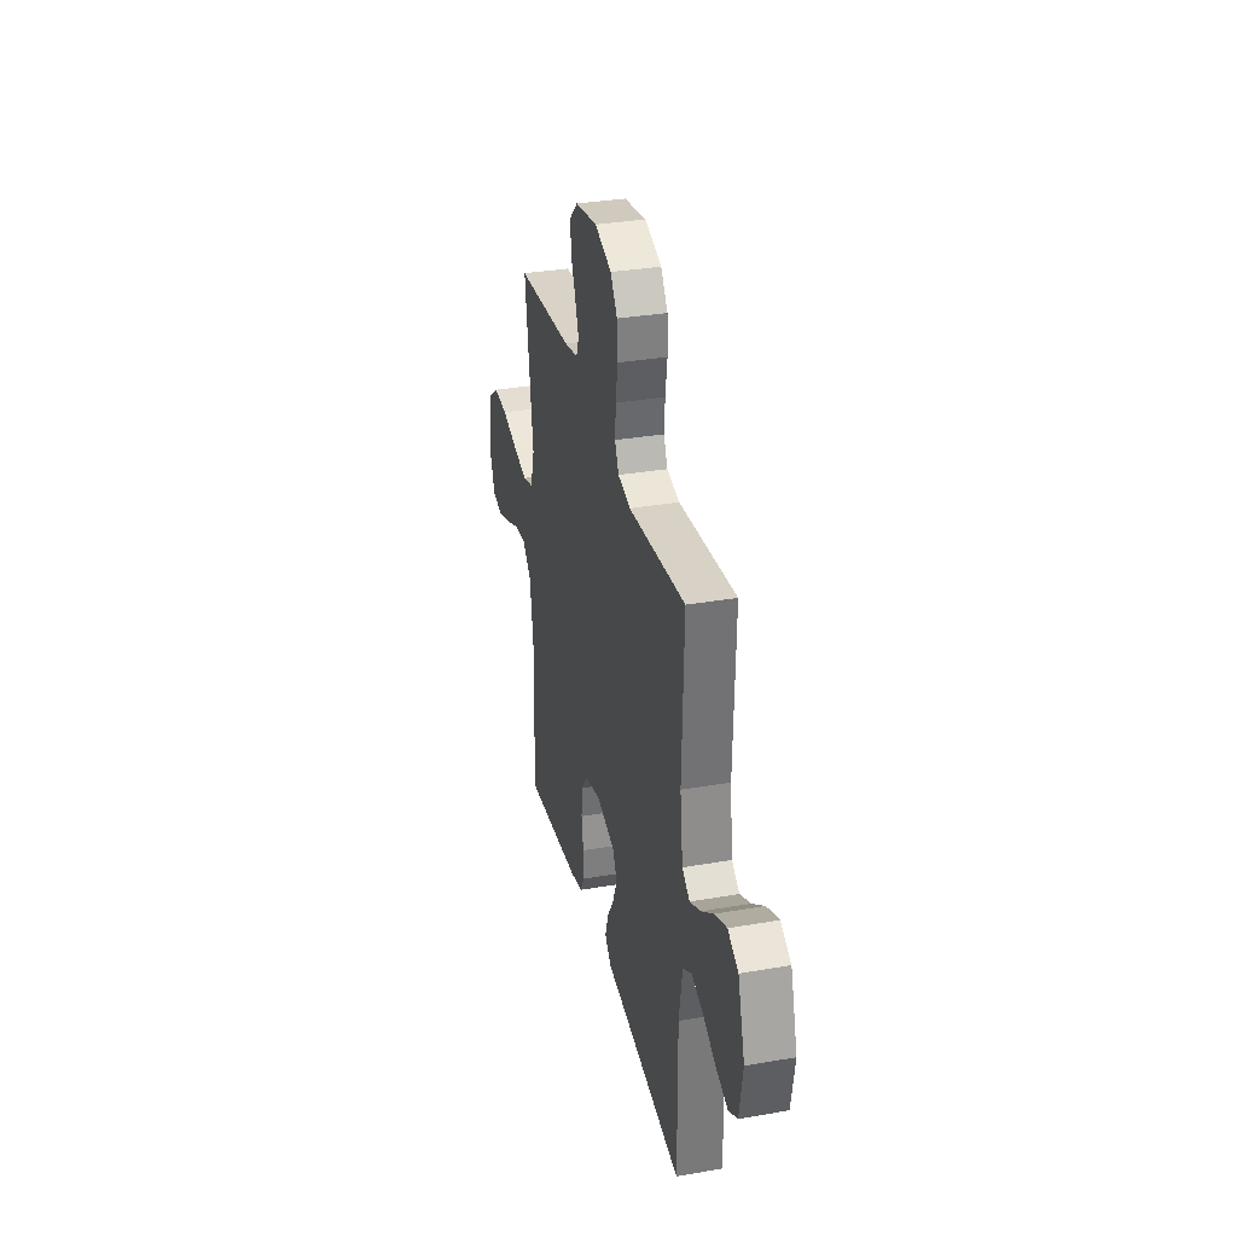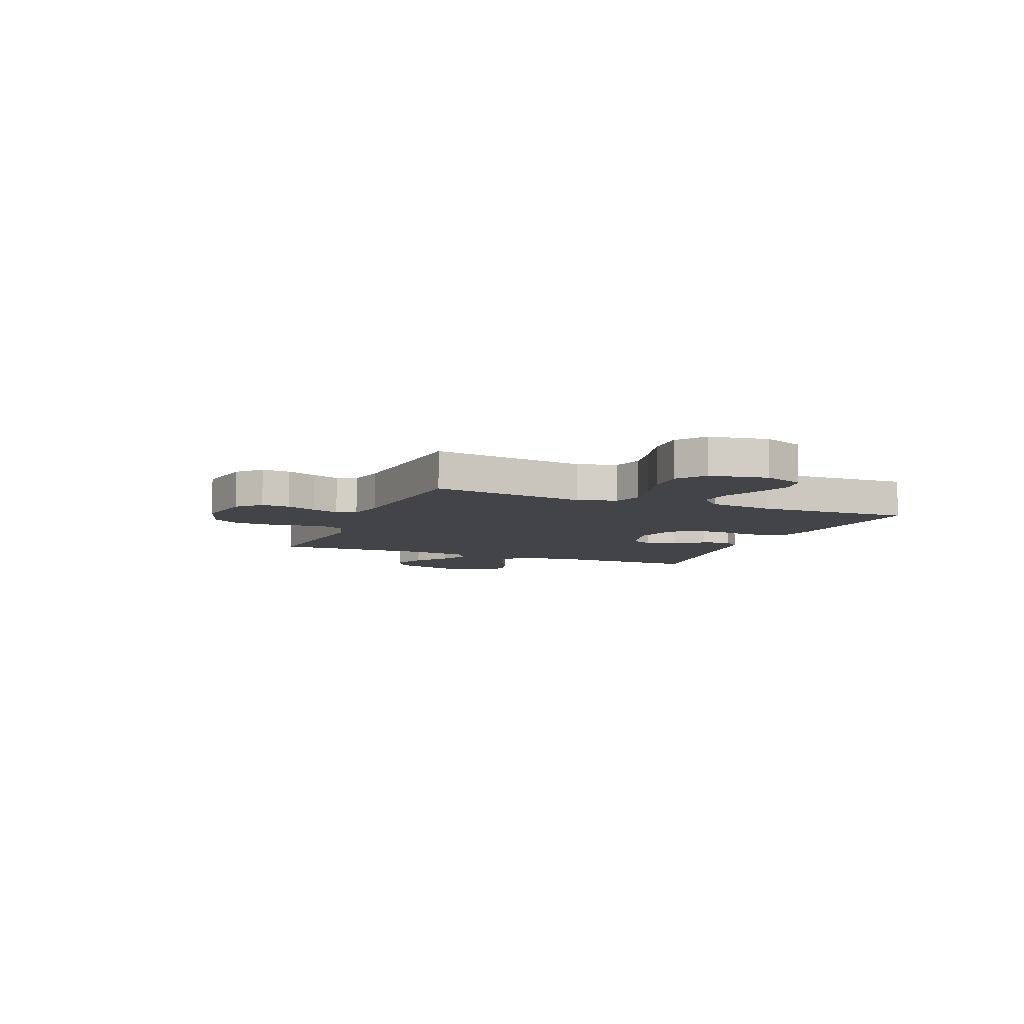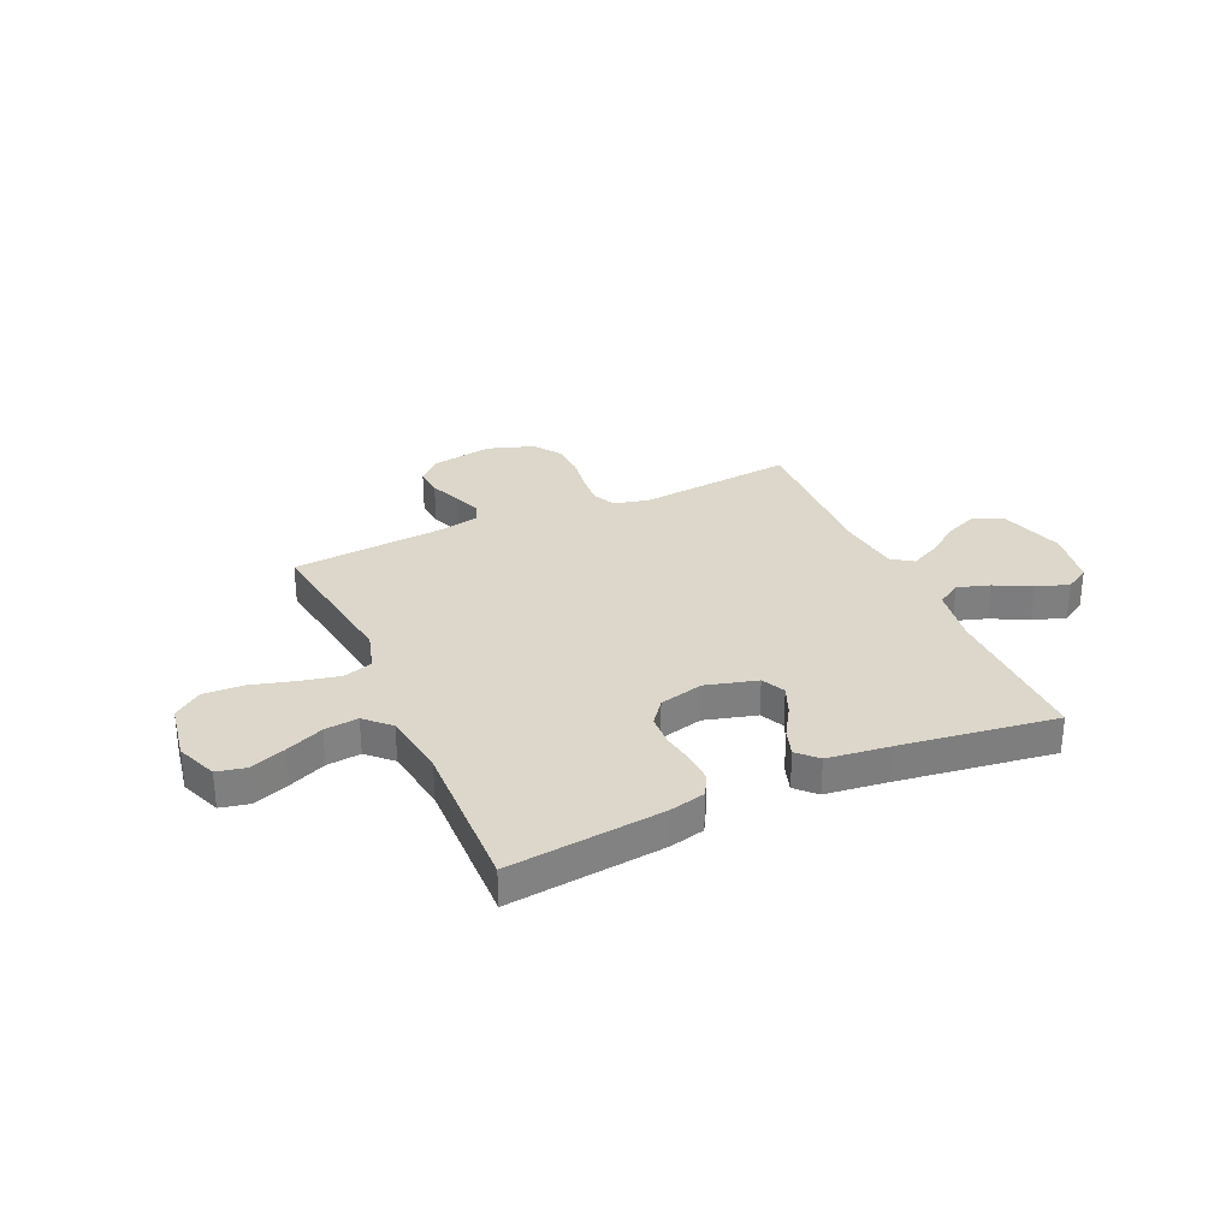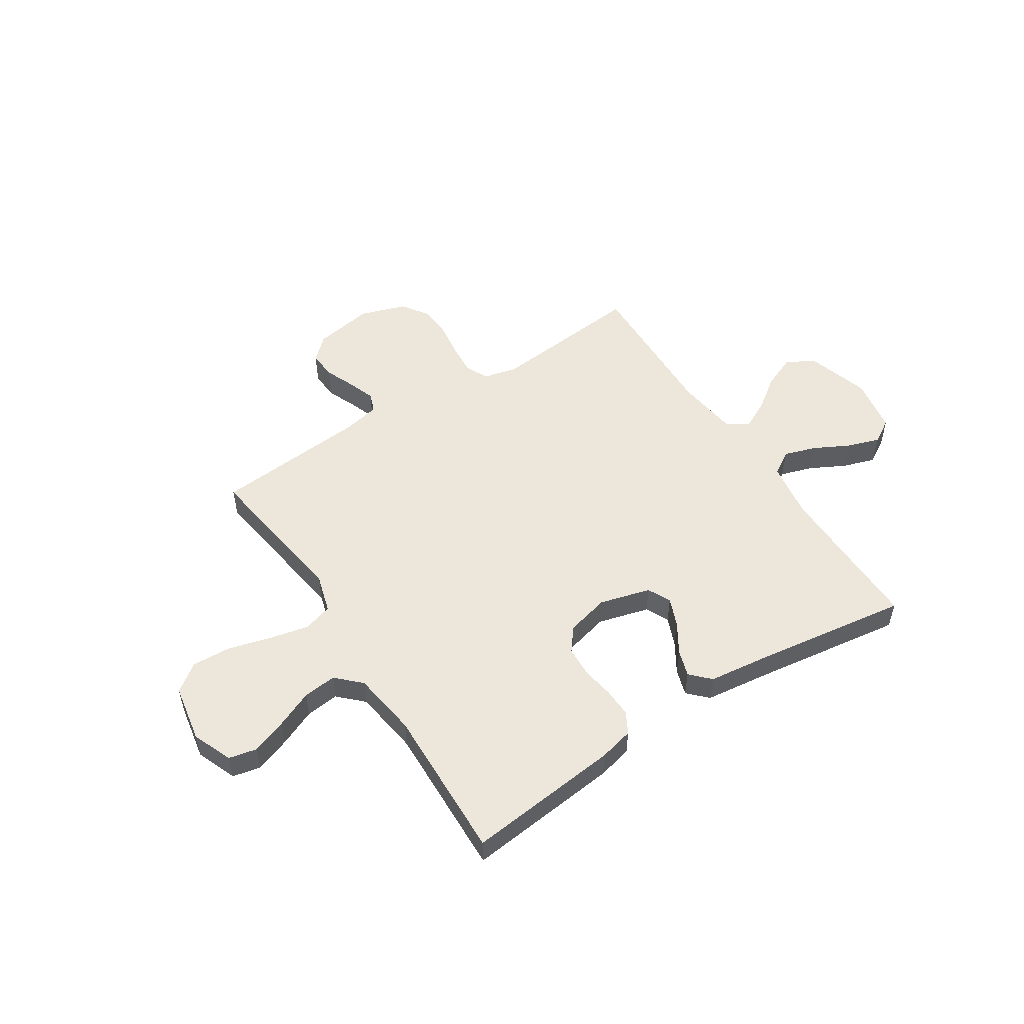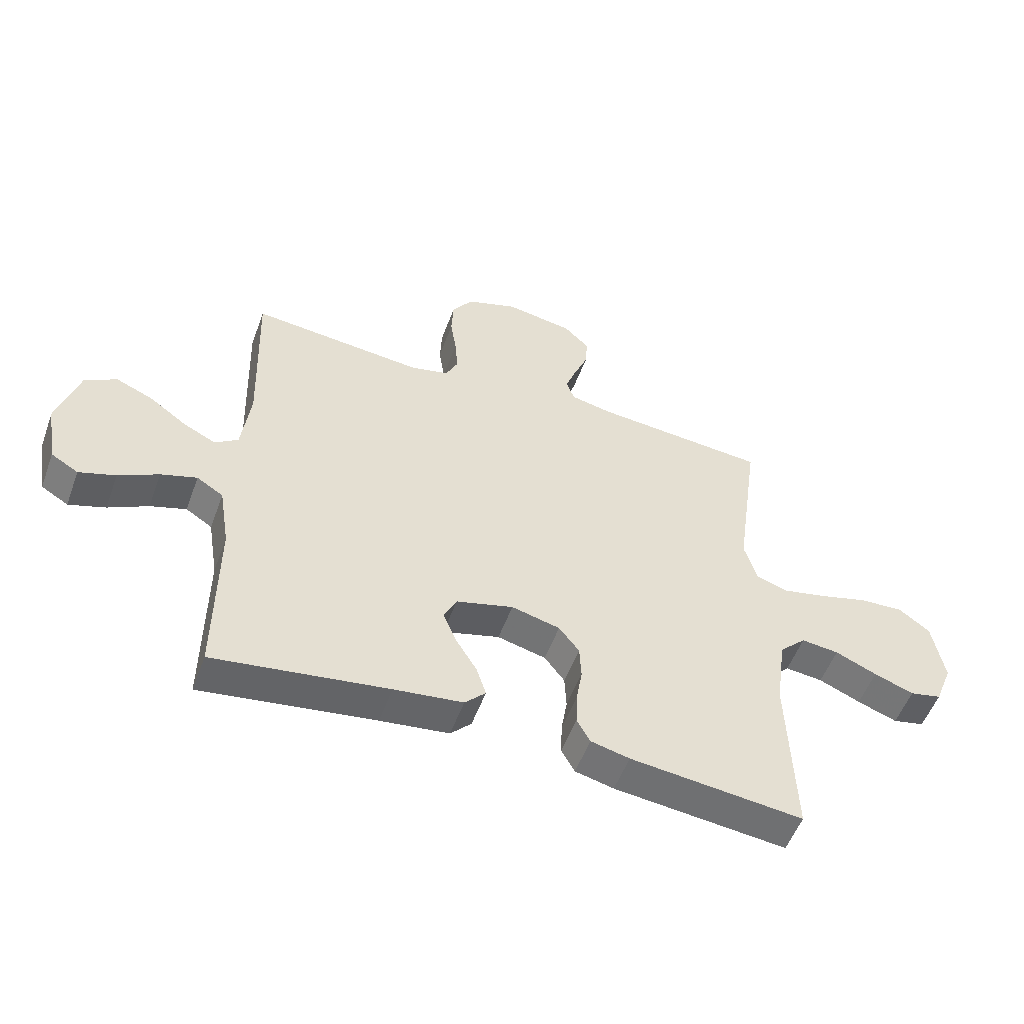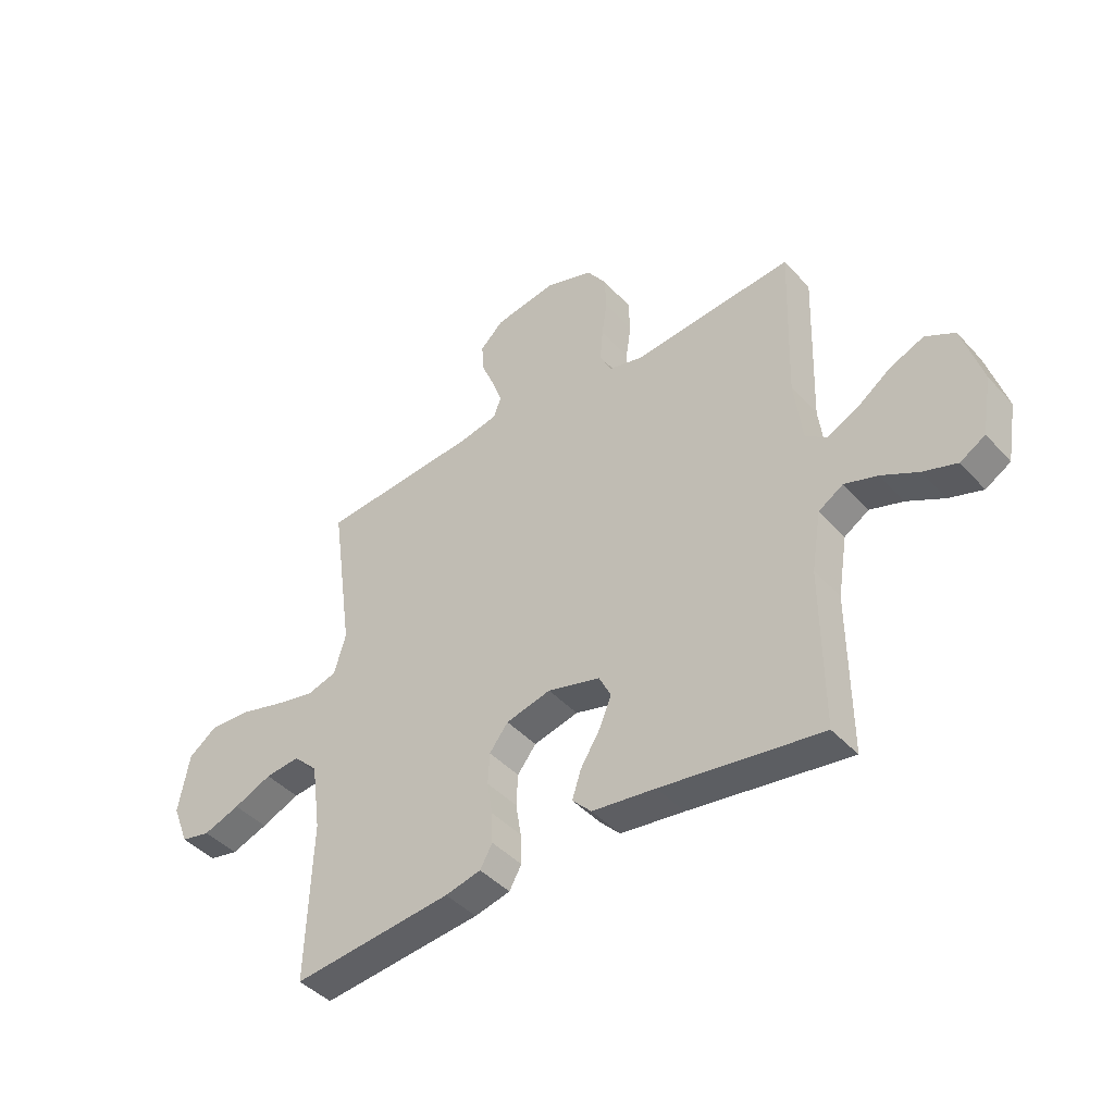
<metadata>
{"format":"obj","ext":"obj","renderer":"f3d","projection":"perspective","resolution":1024,"background":"white","views":[{"elev":32.8,"azim":-103.5,"up":"+Z"},{"elev":-7.7,"azim":67.7,"up":"+Y"},{"elev":30.7,"azim":155.7,"up":"+Y"},{"elev":52.2,"azim":147.1,"up":"+Y"},{"elev":-53.5,"azim":-20.0,"up":"+Z"},{"elev":-43.2,"azim":-141.4,"up":"+Z"}]}
</metadata>
<code>
v 0.5 0.07 0.5
v 0.458 0.07 0.2
v 0.48 0.07 0.125
v 0.536 0.07 0.108
v 0.613 0.07 0.125
v 0.696 0.07 0.148
v 0.772 0.07 0.152
v 0.826 0.07 0.112
v 0.846 0.07 0
v 0.815 0.07 -0.078
v 0.76 0.07 -0.09
v 0.691 0.07 -0.065
v 0.619 0.07 -0.034
v 0.554 0.07 -0.027
v 0.508 0.07 -0.072
v 0.49 0.07 -0.2
v 0.5 0.07 -0.5
v 0.2 0.07 -0.468
v 0.133 0.07 -0.452
v 0.11 0.07 -0.411
v 0.112 0.07 -0.354
v 0.122 0.07 -0.292
v 0.119 0.07 -0.233
v 0.084 0.07 -0.188
v 0 0.07 -0.167
v -0.099 0.07 -0.194
v -0.121 0.07 -0.239
v -0.098 0.07 -0.295
v -0.062 0.07 -0.353
v -0.045 0.07 -0.405
v -0.081 0.07 -0.442
v -0.2 0.07 -0.457
v -0.5 0.07 -0.5
v -0.498 0.07 -0.2
v -0.516 0.07 -0.089
v -0.562 0.07 -0.06
v -0.624 0.07 -0.08
v -0.693 0.07 -0.116
v -0.756 0.07 -0.137
v -0.803 0.07 -0.109
v -0.822 0.07 0
v -0.785 0.07 0.123
v -0.73 0.07 0.153
v -0.666 0.07 0.126
v -0.602 0.07 0.08
v -0.545 0.07 0.052
v -0.505 0.07 0.08
v -0.49 0.07 0.2
v -0.5 0.07 0.5
v -0.2 0.07 0.471
v -0.134 0.07 0.487
v -0.113 0.07 0.531
v -0.118 0.07 0.592
v -0.128 0.07 0.659
v -0.125 0.07 0.724
v -0.089 0.07 0.776
v 0 0.07 0.806
v 0.117 0.07 0.786
v 0.161 0.07 0.744
v 0.157 0.07 0.689
v 0.133 0.07 0.631
v 0.114 0.07 0.578
v 0.128 0.07 0.54
v 0.2 0.07 0.525
v 0.5 0 0.5
v 0.458 0 0.2
v 0.48 0 0.125
v 0.536 0 0.108
v 0.613 0 0.125
v 0.696 0 0.148
v 0.772 0 0.152
v 0.826 0 0.112
v 0.846 0 0
v 0.815 0 -0.078
v 0.76 0 -0.09
v 0.691 0 -0.065
v 0.619 0 -0.034
v 0.554 0 -0.027
v 0.508 0 -0.072
v 0.49 0 -0.2
v 0.5 0 -0.5
v 0.2 0 -0.468
v 0.133 0 -0.452
v 0.11 0 -0.411
v 0.112 0 -0.354
v 0.122 0 -0.292
v 0.119 0 -0.233
v 0.084 0 -0.188
v 0 0 -0.167
v -0.099 0 -0.194
v -0.121 0 -0.239
v -0.098 0 -0.295
v -0.062 0 -0.353
v -0.045 0 -0.405
v -0.081 0 -0.442
v -0.2 0 -0.457
v -0.5 0 -0.5
v -0.498 0 -0.2
v -0.516 0 -0.089
v -0.562 0 -0.06
v -0.624 0 -0.08
v -0.693 0 -0.116
v -0.756 0 -0.137
v -0.803 0 -0.109
v -0.822 0 0
v -0.785 0 0.123
v -0.73 0 0.153
v -0.666 0 0.126
v -0.602 0 0.08
v -0.545 0 0.052
v -0.505 0 0.08
v -0.49 0 0.2
v -0.5 0 0.5
v -0.2 0 0.471
v -0.134 0 0.487
v -0.113 0 0.531
v -0.118 0 0.592
v -0.128 0 0.659
v -0.125 0 0.724
v -0.089 0 0.776
v 0 0 0.806
v 0.117 0 0.786
v 0.161 0 0.744
v 0.157 0 0.689
v 0.133 0 0.631
v 0.114 0 0.578
v 0.128 0 0.54
v 0.2 0 0.525
f 59 60 61
f 58 59 61
f 57 58 61
f 56 57 61
f 55 56 61
f 54 55 61
f 53 54 61
f 52 53 61 62
f 51 52 62 63
f 48 49 50
f 51 63 64
f 50 51 64
f 48 50 64
f 47 48 64
f 43 44 45
f 42 43 45
f 41 42 45
f 40 41 45
f 39 40 45
f 38 39 45
f 37 38 45
f 36 37 45 46
f 64 1 2
f 47 64 2
f 46 47 2
f 36 46 2
f 35 36 2
f 30 31 32
f 29 30 32
f 28 29 32
f 32 33 34
f 28 32 34
f 27 28 34
f 20 21 22
f 19 20 22
f 18 19 22
f 17 18 22
f 16 17 22
f 15 16 22 23
f 14 15 23 24
f 11 12 13
f 10 11 13
f 9 10 13
f 8 9 13
f 7 8 13
f 6 7 13
f 5 6 13
f 4 5 13 14
f 14 24 25
f 4 14 25
f 3 4 25
f 26 27 34 35
f 25 26 35
f 3 25 35
f 2 3 35
f 125 124 123
f 125 123 122
f 125 122 121
f 125 121 120
f 125 120 119
f 125 119 118
f 125 118 117
f 126 125 117 116
f 127 126 116 115
f 114 113 112
f 128 127 115
f 128 115 114
f 128 114 112
f 128 112 111
f 109 108 107
f 109 107 106
f 109 106 105
f 109 105 104
f 109 104 103
f 109 103 102
f 109 102 101
f 110 109 101 100
f 66 65 128
f 66 128 111
f 66 111 110
f 66 110 100
f 66 100 99
f 96 95 94
f 96 94 93
f 96 93 92
f 98 97 96
f 98 96 92
f 98 92 91
f 86 85 84
f 86 84 83
f 86 83 82
f 86 82 81
f 86 81 80
f 87 86 80 79
f 88 87 79 78
f 77 76 75
f 77 75 74
f 77 74 73
f 77 73 72
f 77 72 71
f 77 71 70
f 77 70 69
f 78 77 69 68
f 89 88 78
f 89 78 68
f 89 68 67
f 99 98 91 90
f 99 90 89
f 99 89 67
f 99 67 66
f 1 65 66 2
f 2 66 67 3
f 3 67 68 4
f 4 68 69 5
f 5 69 70 6
f 6 70 71 7
f 7 71 72 8
f 8 72 73 9
f 9 73 74 10
f 10 74 75 11
f 11 75 76 12
f 12 76 77 13
f 13 77 78 14
f 14 78 79 15
f 15 79 80 16
f 16 80 81 17
f 17 81 82 18
f 18 82 83 19
f 19 83 84 20
f 20 84 85 21
f 21 85 86 22
f 22 86 87 23
f 23 87 88 24
f 24 88 89 25
f 25 89 90 26
f 26 90 91 27
f 27 91 92 28
f 28 92 93 29
f 29 93 94 30
f 30 94 95 31
f 31 95 96 32
f 32 96 97 33
f 33 97 98 34
f 34 98 99 35
f 35 99 100 36
f 36 100 101 37
f 37 101 102 38
f 38 102 103 39
f 39 103 104 40
f 40 104 105 41
f 41 105 106 42
f 42 106 107 43
f 43 107 108 44
f 44 108 109 45
f 45 109 110 46
f 46 110 111 47
f 47 111 112 48
f 48 112 113 49
f 49 113 114 50
f 50 114 115 51
f 51 115 116 52
f 52 116 117 53
f 53 117 118 54
f 54 118 119 55
f 55 119 120 56
f 56 120 121 57
f 57 121 122 58
f 58 122 123 59
f 59 123 124 60
f 60 124 125 61
f 61 125 126 62
f 62 126 127 63
f 63 127 128 64
f 64 128 65 1

</code>
